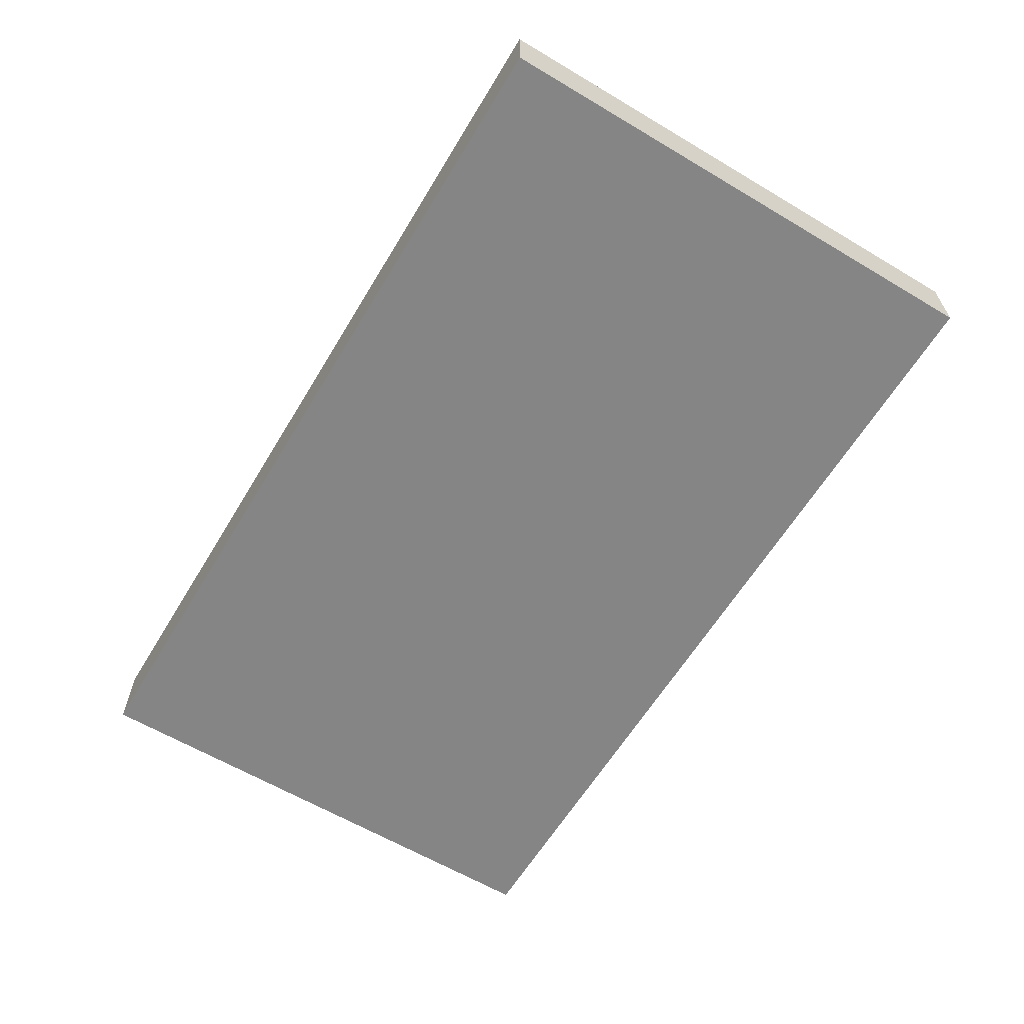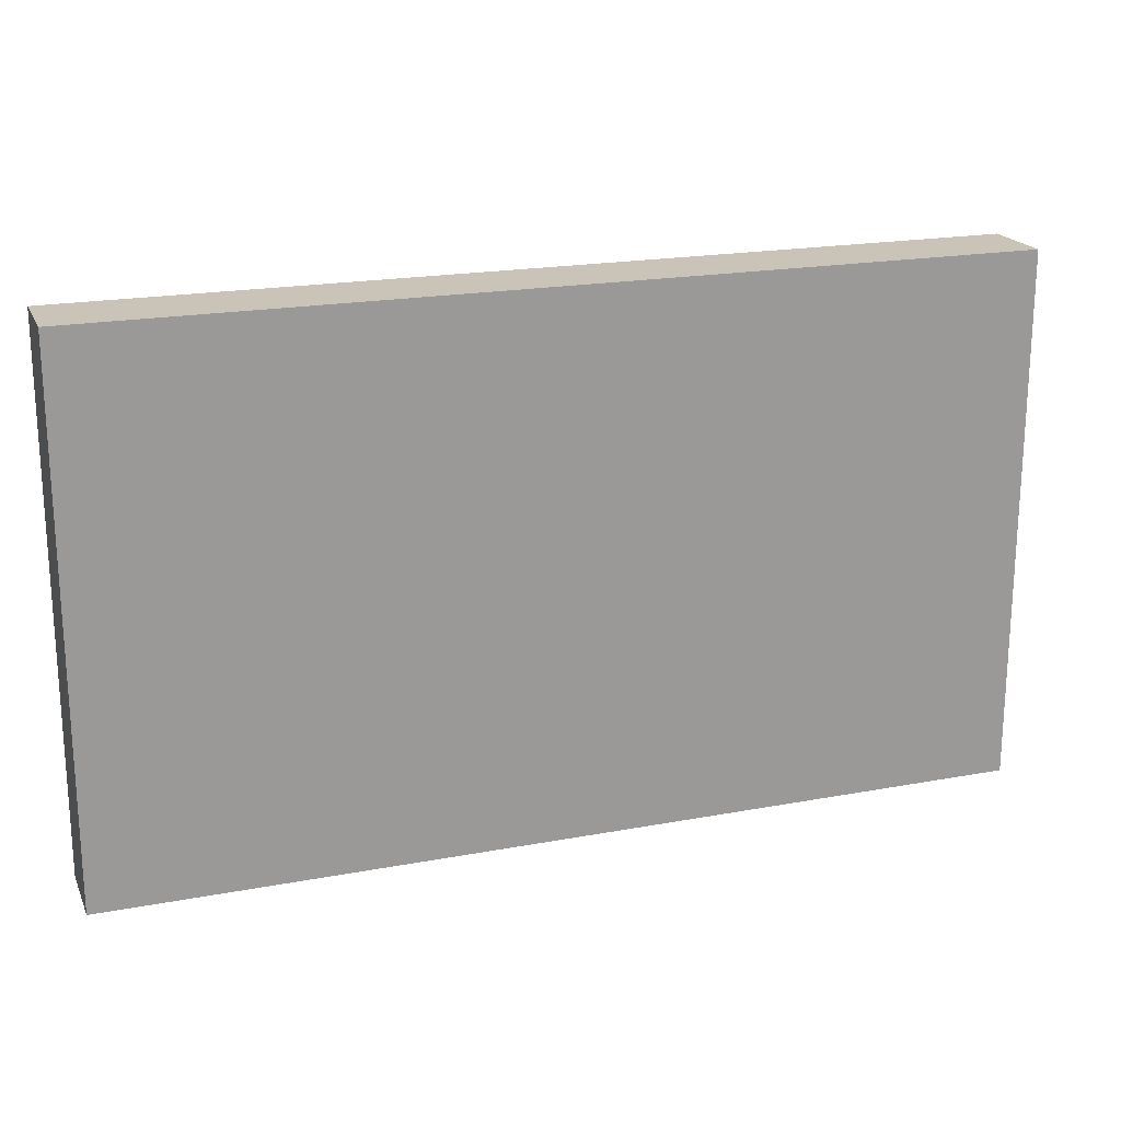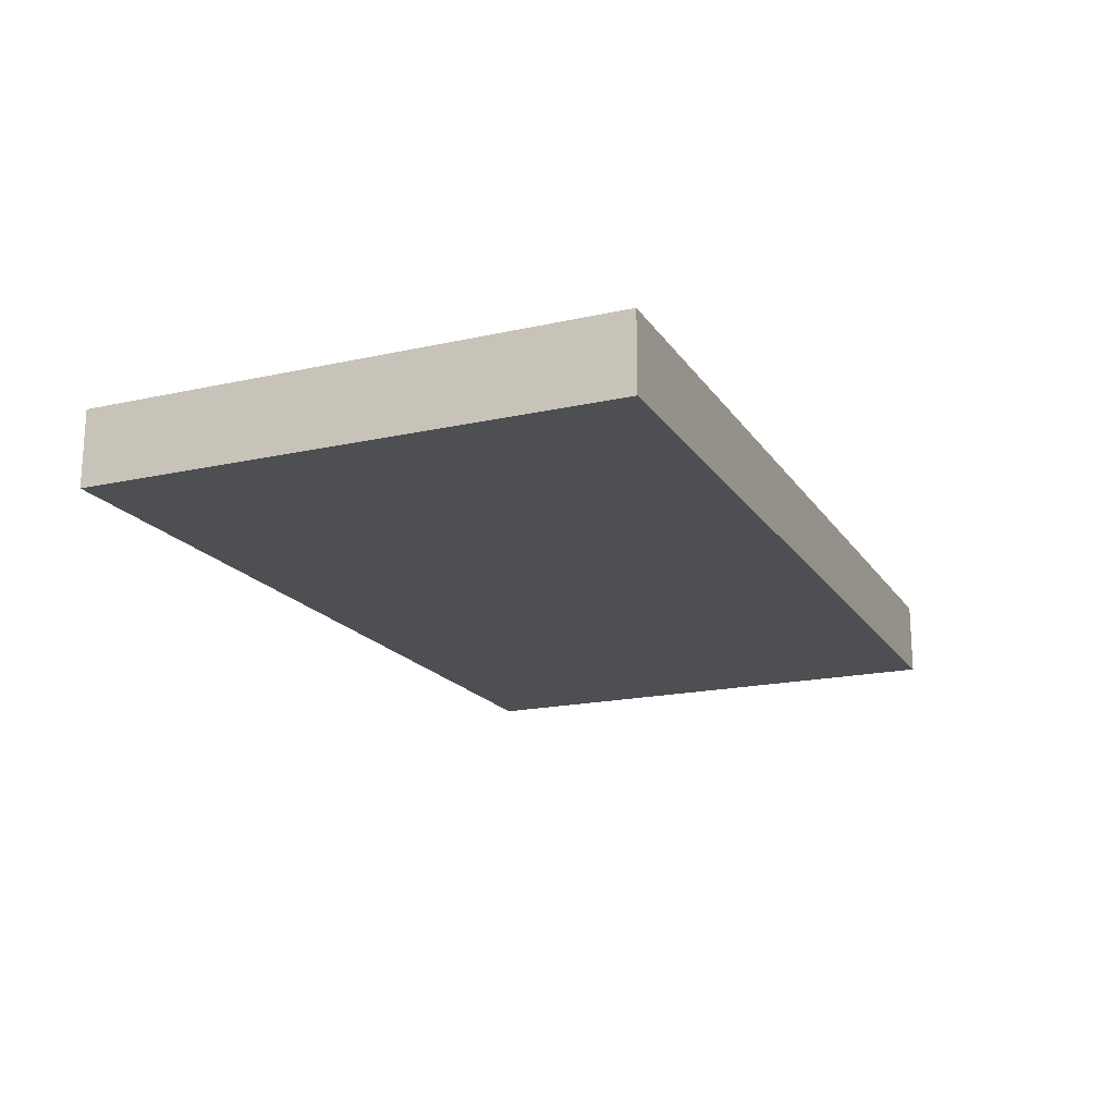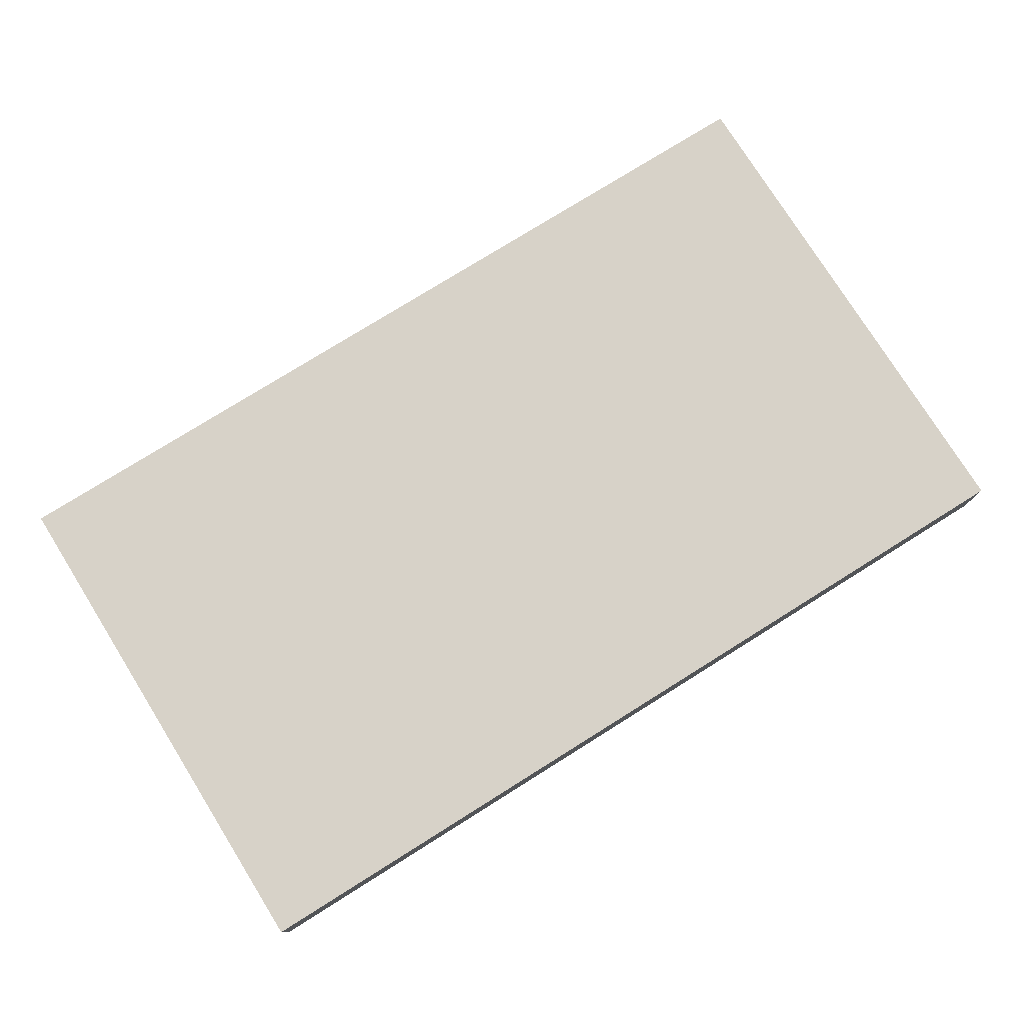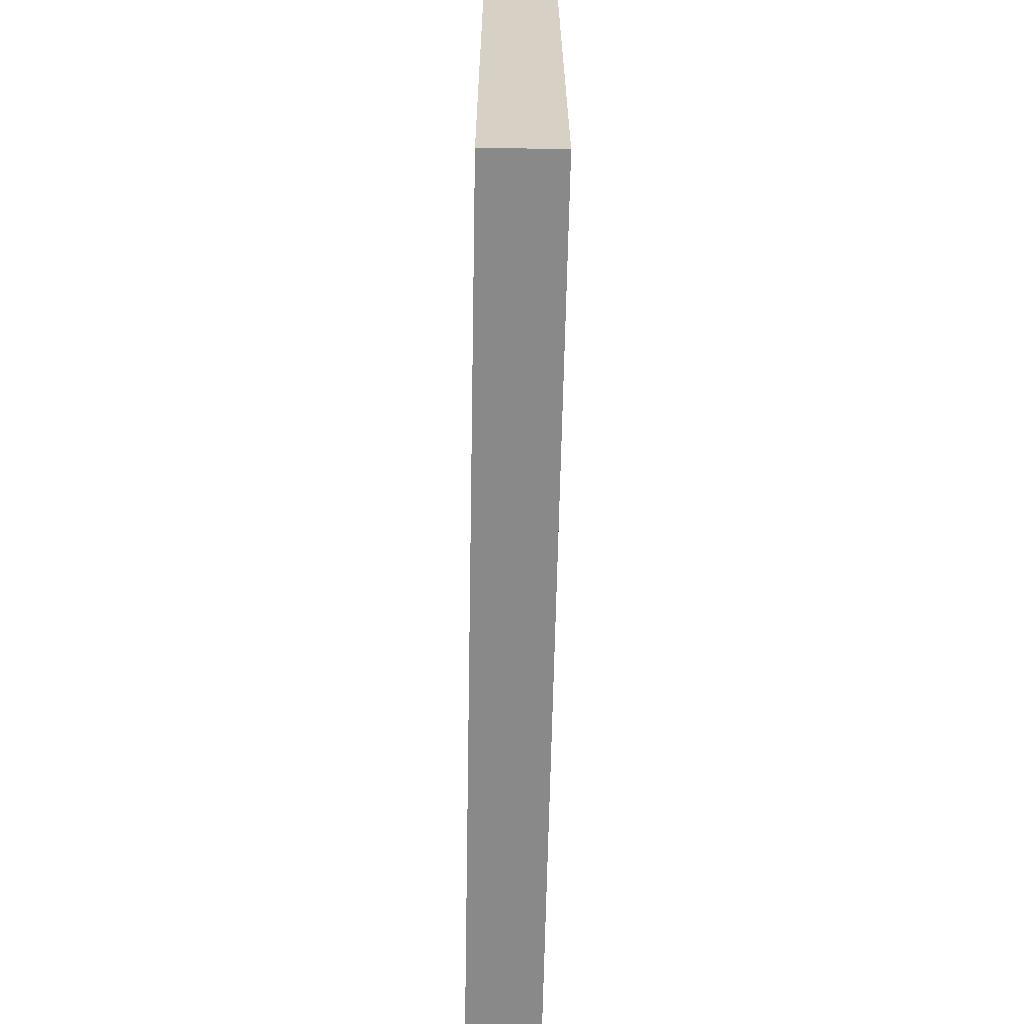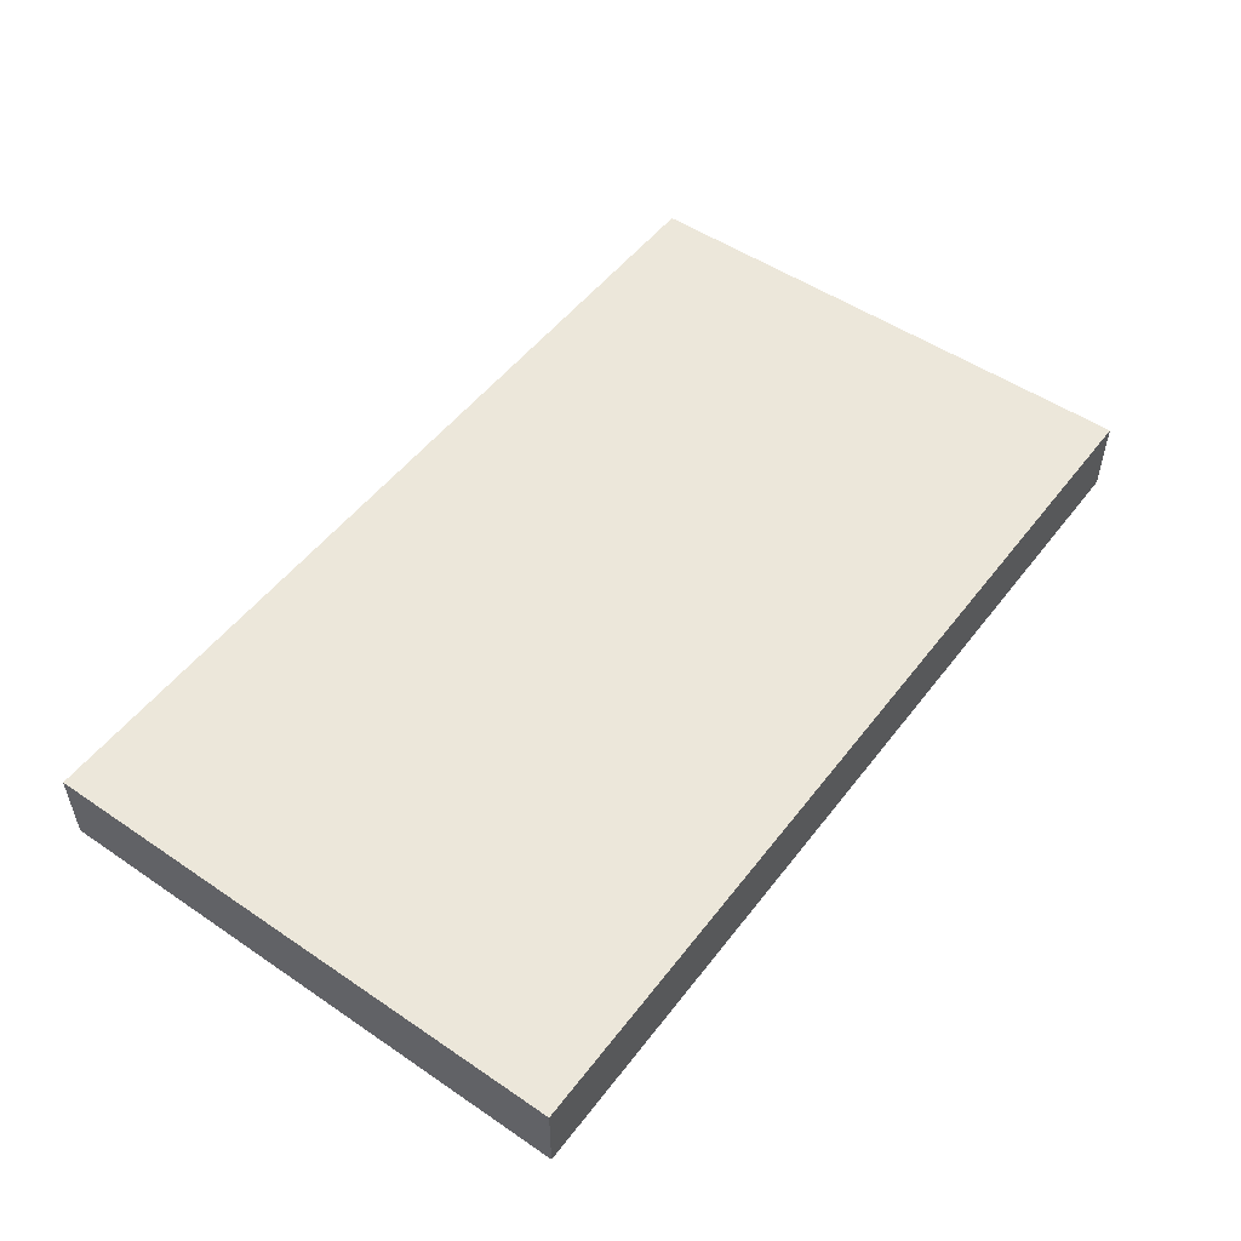
<metadata>
{"format":"obj","ext":"obj","renderer":"f3d","projection":"perspective","resolution":1024,"background":"white","views":[{"elev":-61.9,"azim":-121.1,"up":"+Z"},{"elev":19.9,"azim":160.9,"up":"+Y"},{"elev":-18.2,"azim":-66.6,"up":"+Z"},{"elev":77.3,"azim":148.0,"up":"+Z"},{"elev":-63.2,"azim":-91.1,"up":"+Y"},{"elev":51.5,"azim":-53.7,"up":"+Z"}]}
</metadata>
<code>
o painting
v 8.2 0 1.4
v 8.2 0 1.3
v 8.2 0.7 1.4
v 8.2 0.7 1.3
v 9.4 0 1.4
v 9.4 0 1.3
v 9.4 0.7 1.4
v 9.4 0.7 1.3
v 8.2 0 1.4
v 8.2 0.7 1.4
v 8.3 0.1 1.4
v 8.3 0.3 1.4
v 8.3 0.4 1.4
v 8.3 0.5 1.4
v 8.3 0.6 1.4
v 8.4 0.2 1.4
v 8.4 0.3 1.4
v 8.4 0.4 1.4
v 8.4 0.5 1.4
v 8.4 0.6 1.4
v 8.5 0.1 1.4
v 8.5 0.2 1.4
v 8.5 0.3 1.4
v 8.5 0.4 1.4
v 8.5 0.5 1.4
v 8.5 0.6 1.4
v 8.6 0.1 1.4
v 8.6 0.2 1.4
v 8.6 0.4 1.4
v 8.6 0.5 1.4
v 8.7 0.3 1.4
v 8.7 0.4 1.4
v 8.7 0.5 1.4
v 8.8 0.1 1.4
v 8.8 0.2 1.4
v 8.8 0.5 1.4
v 8.8 0.6 1.4
v 8.9 0.1 1.4
v 8.9 0.2 1.4
v 8.9 0.3 1.4
v 8.9 0.4 1.4
v 8.9 0.5 1.4
v 8.9 0.6 1.4
v 9 0.2 1.4
v 9 0.3 1.4
v 9 0.4 1.4
v 9 0.5 1.4
v 9.1 0.2 1.4
v 9.1 0.3 1.4
v 9.1 0.4 1.4
v 9.1 0.5 1.4
v 9.1 0.6 1.4
v 9.2 0.2 1.4
v 9.2 0.3 1.4
v 9.2 0.4 1.4
v 9.2 0.5 1.4
v 9.3 0.1 1.4
v 9.3 0.2 1.4
v 9.3 0.3 1.4
v 9.3 0.4 1.4
v 9.3 0.5 1.4
v 9.3 0.6 1.4
v 9.4 0 1.4
v 9.4 0.7 1.4
v 8.2 0 1.3
v 8.2 0.7 1.3
v 8.3 0.1 1.3
v 8.3 0.3 1.3
v 8.3 0.4 1.3
v 8.3 0.5 1.3
v 8.3 0.6 1.3
v 8.4 0.2 1.3
v 8.4 0.3 1.3
v 8.4 0.4 1.3
v 8.4 0.5 1.3
v 8.4 0.6 1.3
v 8.5 0.1 1.3
v 8.5 0.2 1.3
v 8.5 0.3 1.3
v 8.5 0.4 1.3
v 8.5 0.5 1.3
v 8.5 0.6 1.3
v 8.6 0.1 1.3
v 8.6 0.2 1.3
v 8.6 0.4 1.3
v 8.6 0.5 1.3
v 8.7 0.3 1.3
v 8.7 0.4 1.3
v 8.7 0.5 1.3
v 8.8 0.1 1.3
v 8.8 0.2 1.3
v 8.8 0.5 1.3
v 8.8 0.6 1.3
v 8.9 0.1 1.3
v 8.9 0.2 1.3
v 8.9 0.3 1.3
v 8.9 0.4 1.3
v 8.9 0.5 1.3
v 8.9 0.6 1.3
v 9 0.2 1.3
v 9 0.3 1.3
v 9 0.4 1.3
v 9 0.5 1.3
v 9.1 0.2 1.3
v 9.1 0.3 1.3
v 9.1 0.4 1.3
v 9.1 0.5 1.3
v 9.1 0.6 1.3
v 9.2 0.2 1.3
v 9.2 0.3 1.3
v 9.2 0.4 1.3
v 9.2 0.5 1.3
v 9.3 0.1 1.3
v 9.3 0.2 1.3
v 9.3 0.3 1.3
v 9.3 0.4 1.3
v 9.3 0.5 1.3
v 9.3 0.6 1.3
v 9.4 0 1.3
v 9.4 0.7 1.3
v 8.2 0 1.4
v 9.4 0 1.4
v 8.2 0 1.3
v 9.4 0 1.3
v 8.2 0.7 1.4
v 9.4 0.7 1.4
v 8.2 0.7 1.3
v 9.4 0.7 1.3
f 3 2 1
f 4 2 3
f 5 6 7
f 7 6 8
f 11 10 9
f 12 10 11
f 13 10 12
f 14 10 13
f 15 10 14
f 16 12 11
f 17 13 12
f 17 12 16
f 18 14 13
f 18 13 17
f 19 15 14
f 19 14 18
f 20 10 15
f 20 15 19
f 21 11 9
f 21 16 11
f 22 17 16
f 22 16 21
f 23 18 17
f 23 17 22
f 24 19 18
f 24 18 23
f 25 20 19
f 25 19 24
f 26 10 20
f 26 20 25
f 27 21 9
f 27 22 21
f 28 23 22
f 28 22 27
f 29 25 24
f 29 24 23
f 29 26 25
f 30 26 29
f 31 23 28
f 31 29 23
f 32 30 29
f 32 29 31
f 33 26 30
f 33 30 32
f 34 27 9
f 34 28 27
f 35 31 28
f 35 28 34
f 36 26 33
f 36 33 32
f 37 10 26
f 37 26 36
f 38 35 34
f 38 34 9
f 39 31 35
f 39 35 38
f 40 32 31
f 40 31 39
f 41 36 32
f 41 32 40
f 42 37 36
f 42 36 41
f 43 10 37
f 43 37 42
f 44 39 38
f 44 40 39
f 45 41 40
f 45 40 44
f 46 42 41
f 46 41 45
f 47 43 42
f 47 42 46
f 48 45 44
f 48 44 38
f 49 46 45
f 49 45 48
f 50 47 46
f 50 46 49
f 51 43 47
f 51 47 50
f 52 10 43
f 52 43 51
f 53 48 38
f 53 49 48
f 54 50 49
f 54 49 53
f 55 51 50
f 55 50 54
f 55 52 51
f 56 52 55
f 57 38 9
f 57 53 38
f 58 54 53
f 58 53 57
f 59 55 54
f 59 54 58
f 60 56 55
f 60 55 59
f 61 52 56
f 61 56 60
f 62 10 52
f 62 52 61
f 63 57 9
f 63 60 59
f 63 62 61
f 63 58 57
f 63 61 60
f 63 59 58
f 64 10 62
f 64 62 63
f 65 66 67
f 67 66 68
f 68 66 69
f 69 66 70
f 70 66 71
f 67 68 72
f 68 69 73
f 72 68 73
f 69 70 74
f 73 69 74
f 70 71 75
f 74 70 75
f 71 66 76
f 75 71 76
f 65 67 77
f 67 72 77
f 72 73 78
f 77 72 78
f 73 74 79
f 78 73 79
f 74 75 80
f 79 74 80
f 75 76 81
f 80 75 81
f 76 66 82
f 81 76 82
f 65 77 83
f 77 78 83
f 78 79 84
f 83 78 84
f 80 81 85
f 79 80 85
f 81 82 85
f 85 82 86
f 84 79 87
f 79 85 87
f 85 86 88
f 87 85 88
f 86 82 89
f 88 86 89
f 65 83 90
f 83 84 90
f 84 87 91
f 90 84 91
f 89 82 92
f 88 89 92
f 82 66 93
f 92 82 93
f 90 91 94
f 65 90 94
f 91 87 95
f 94 91 95
f 87 88 96
f 95 87 96
f 88 92 97
f 96 88 97
f 92 93 98
f 97 92 98
f 93 66 99
f 98 93 99
f 94 95 100
f 95 96 100
f 96 97 101
f 100 96 101
f 97 98 102
f 101 97 102
f 98 99 103
f 102 98 103
f 100 101 104
f 94 100 104
f 101 102 105
f 104 101 105
f 102 103 106
f 105 102 106
f 103 99 107
f 106 103 107
f 99 66 108
f 107 99 108
f 94 104 109
f 104 105 109
f 105 106 110
f 109 105 110
f 106 107 111
f 110 106 111
f 107 108 111
f 111 108 112
f 65 94 113
f 94 109 113
f 109 110 114
f 113 109 114
f 110 111 115
f 114 110 115
f 111 112 116
f 115 111 116
f 112 108 117
f 116 112 117
f 108 66 118
f 117 108 118
f 65 113 119
f 115 116 119
f 117 118 119
f 113 114 119
f 116 117 119
f 114 115 119
f 118 66 120
f 119 118 120
f 123 122 121
f 124 122 123
f 125 126 127
f 127 126 128

</code>
